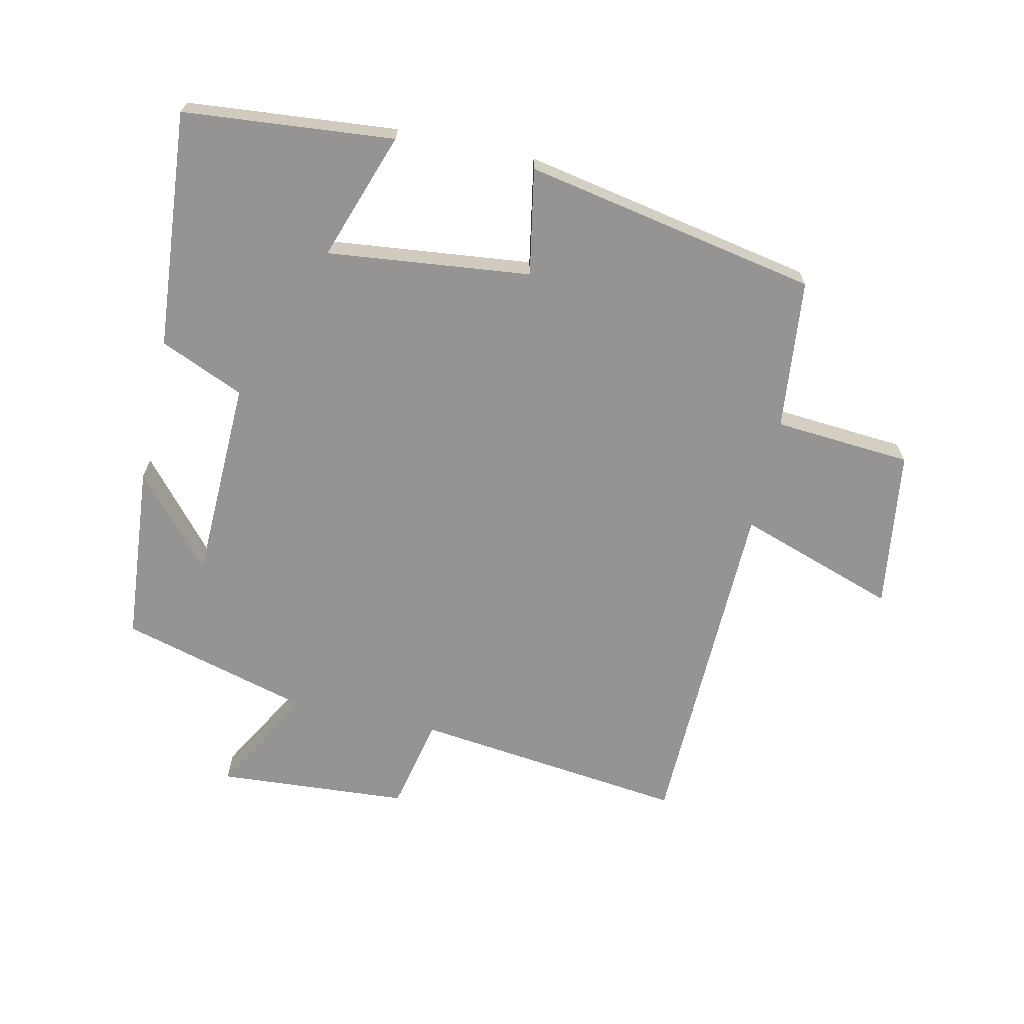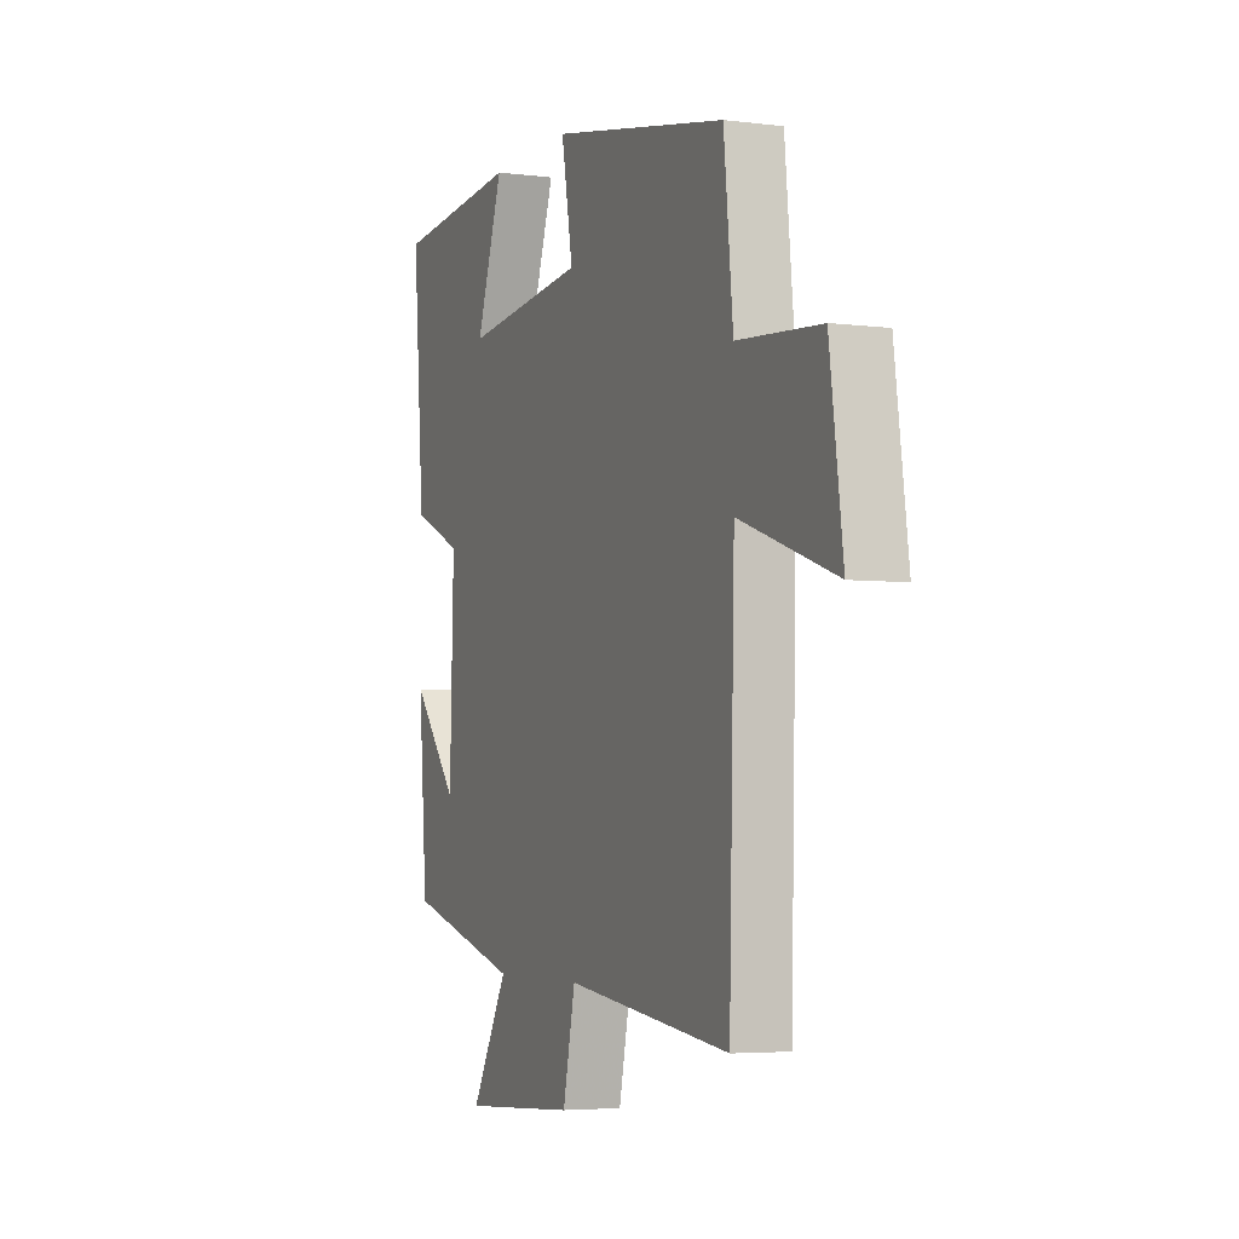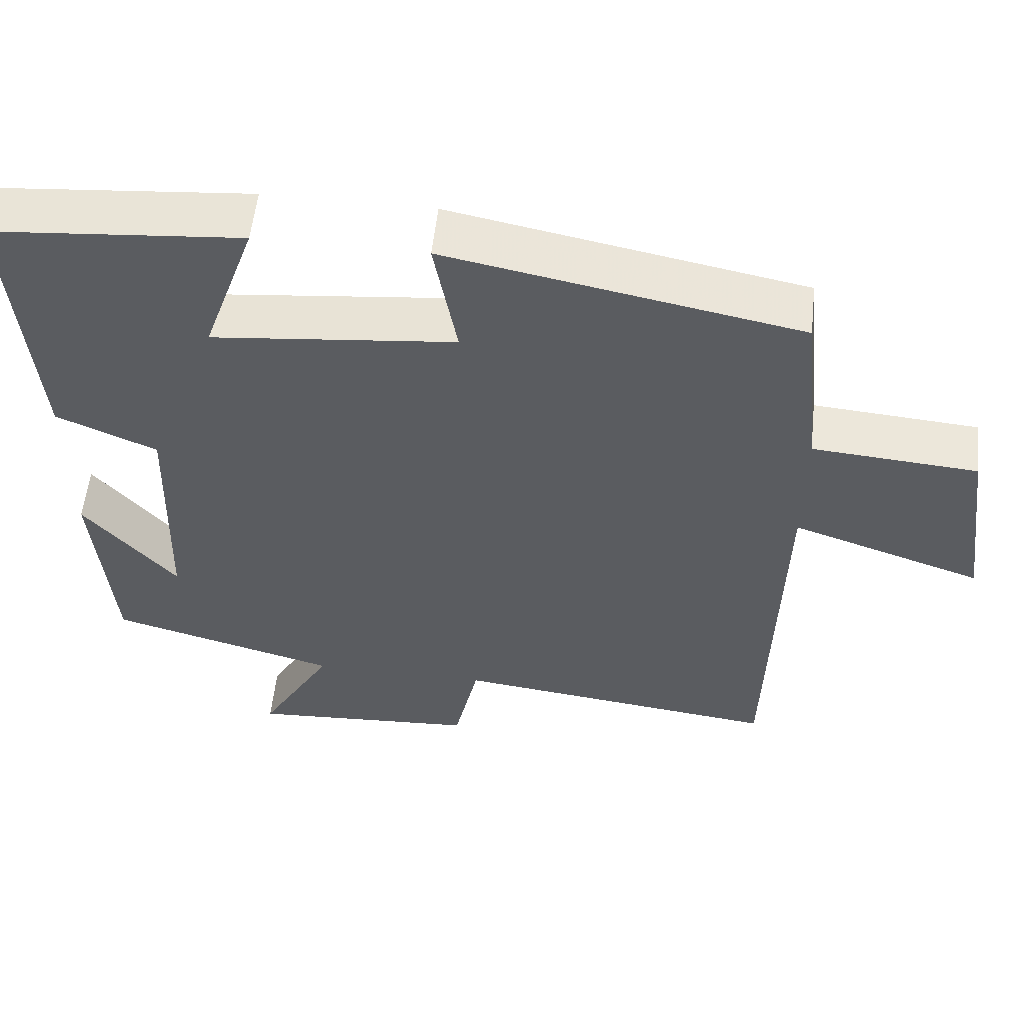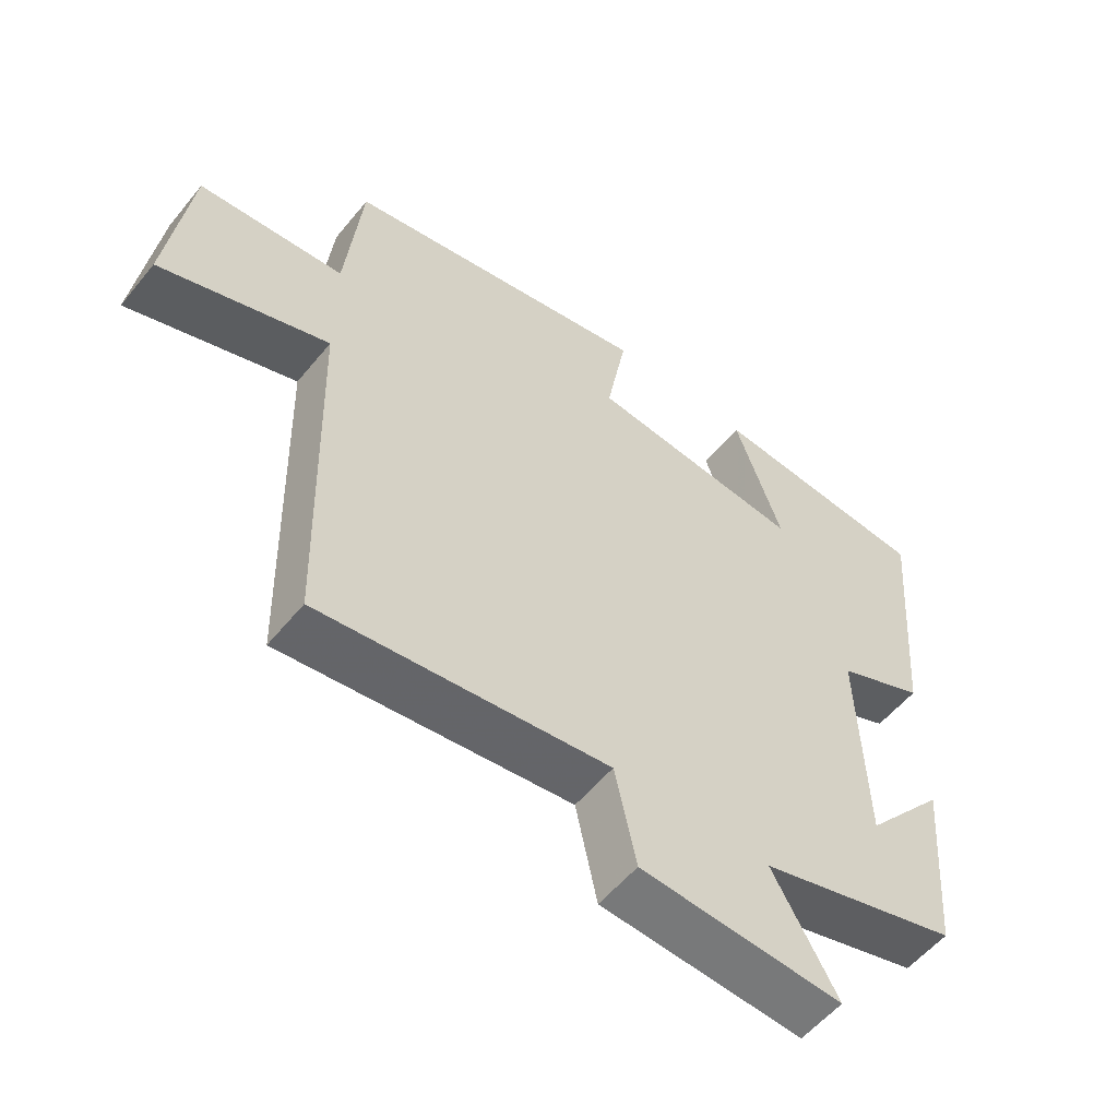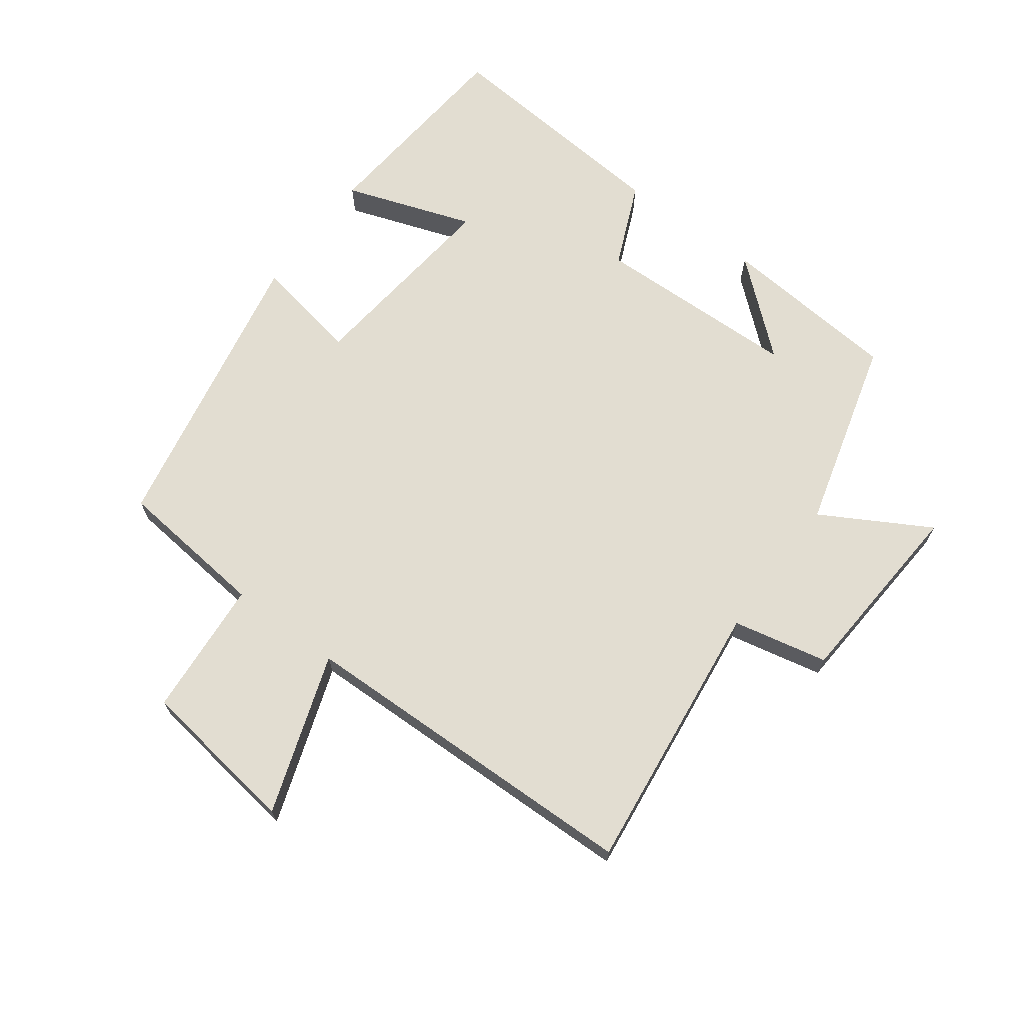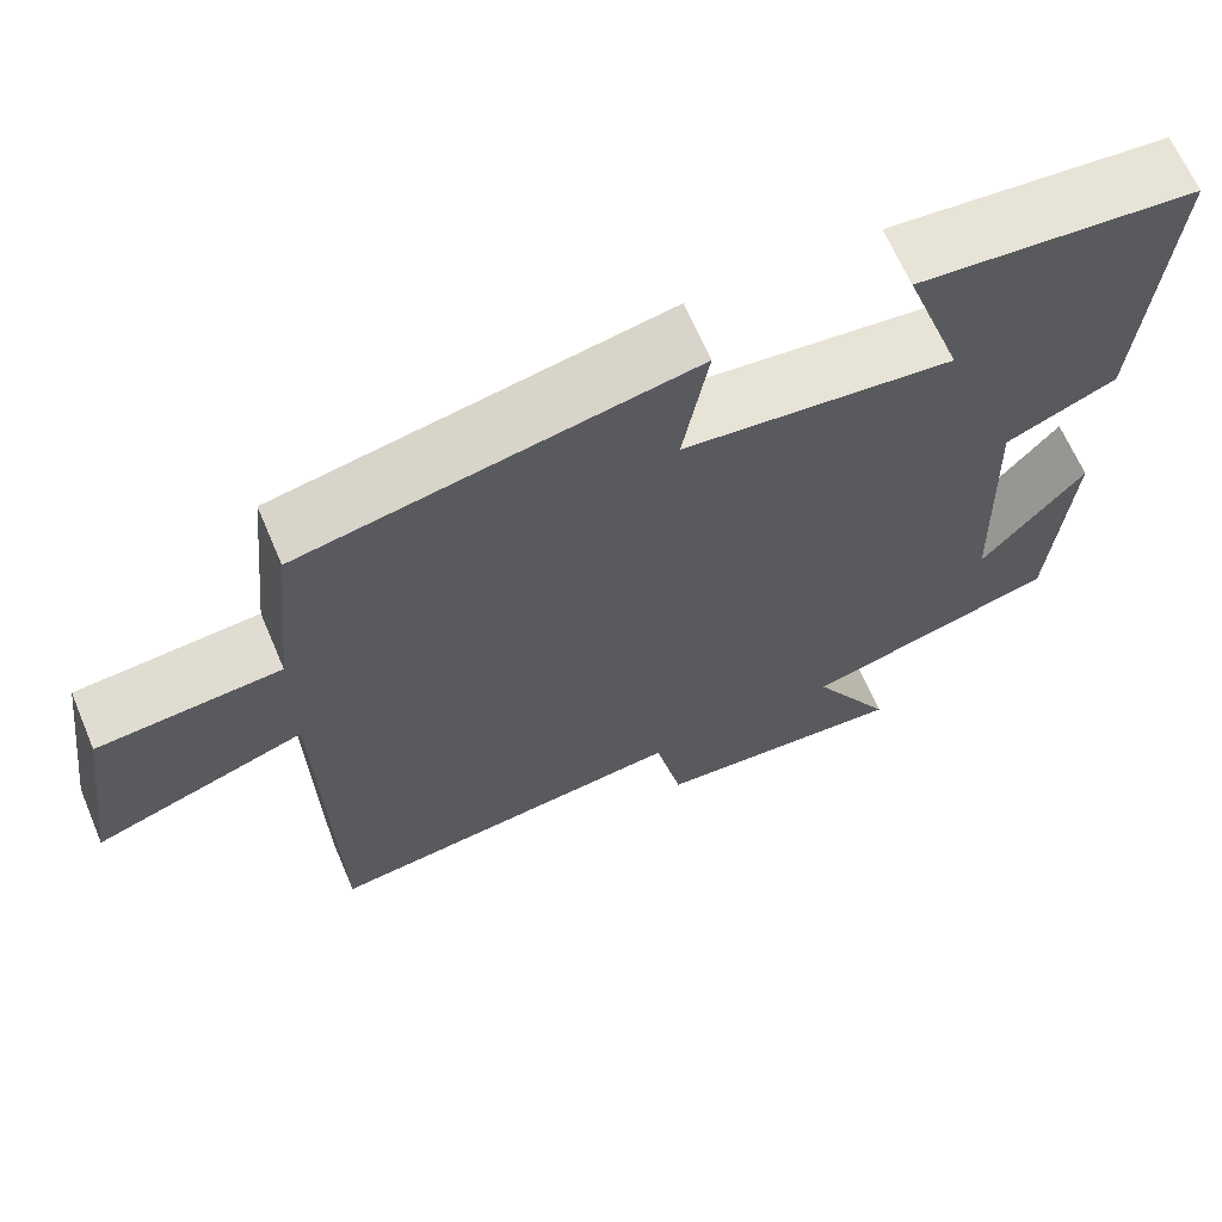
<metadata>
{"format":"obj","ext":"obj","renderer":"f3d","projection":"perspective","resolution":1024,"background":"white","views":[{"elev":-67.1,"azim":-12.3,"up":"+Y"},{"elev":-4.3,"azim":67.5,"up":"+Z"},{"elev":56.0,"azim":6.2,"up":"+Z"},{"elev":-55.6,"azim":141.4,"up":"+Z"},{"elev":68.5,"azim":126.7,"up":"+Y"},{"elev":65.5,"azim":156.9,"up":"+Z"}]}
</metadata>
<code>
v -0.53 0.07 0.471
v -0.201 0.07 0.5
v -0.271 0.07 0.3
v 0.047 0.07 0.334
v 0.017 0.07 0.5
v 0.476 0.07 0.411
v 0.5 0.07 0.175
v 0.715 0.07 0.158
v 0.749 0.07 -0.092
v 0.5 0.07 -0.007
v 0.486 0.07 -0.552
v 0.058 0.07 -0.5
v 0.026 0.07 -0.648
v -0.274 0.07 -0.668
v -0.178 0.07 -0.5
v -0.477 0.07 -0.417
v -0.5 0.07 -0.136
v -0.379 0.07 -0.279
v -0.369 0.07 0.041
v -0.5 0.07 0.098
v -0.53 0 0.471
v -0.201 0 0.5
v -0.271 0 0.3
v 0.047 0 0.334
v 0.017 0 0.5
v 0.476 0 0.411
v 0.5 0 0.175
v 0.715 0 0.158
v 0.749 0 -0.092
v 0.5 0 -0.007
v 0.486 0 -0.552
v 0.058 0 -0.5
v 0.026 0 -0.648
v -0.274 0 -0.668
v -0.178 0 -0.5
v -0.477 0 -0.417
v -0.5 0 -0.136
v -0.379 0 -0.279
v -0.369 0 0.041
v -0.5 0 0.098
f 19 20 1 2
f 16 17 18
f 15 16 18
f 15 18 19
f 12 13 14 15
f 12 15 19
f 10 11 12 19
f 7 8 9 10
f 4 5 6 7
f 3 4 7 10
f 19 2 3
f 3 10 19
f 22 21 40 39
f 38 37 36
f 38 36 35
f 39 38 35
f 35 34 33 32
f 39 35 32
f 39 32 31 30
f 30 29 28 27
f 27 26 25 24
f 30 27 24 23
f 23 22 39
f 39 30 23
f 1 21 22 2
f 2 22 23 3
f 3 23 24 4
f 4 24 25 5
f 5 25 26 6
f 6 26 27 7
f 7 27 28 8
f 8 28 29 9
f 9 29 30 10
f 10 30 31 11
f 11 31 32 12
f 12 32 33 13
f 13 33 34 14
f 14 34 35 15
f 15 35 36 16
f 16 36 37 17
f 17 37 38 18
f 18 38 39 19
f 19 39 40 20
f 20 40 21 1

</code>
